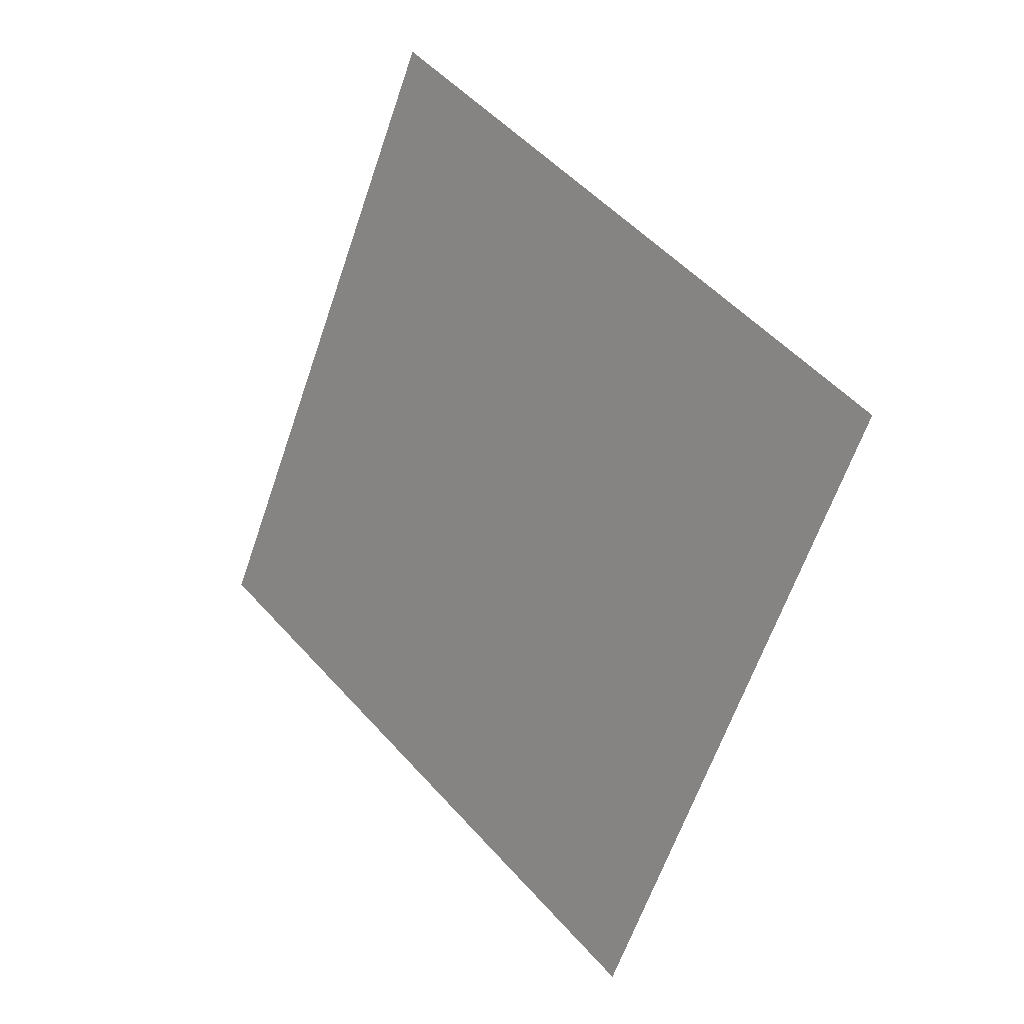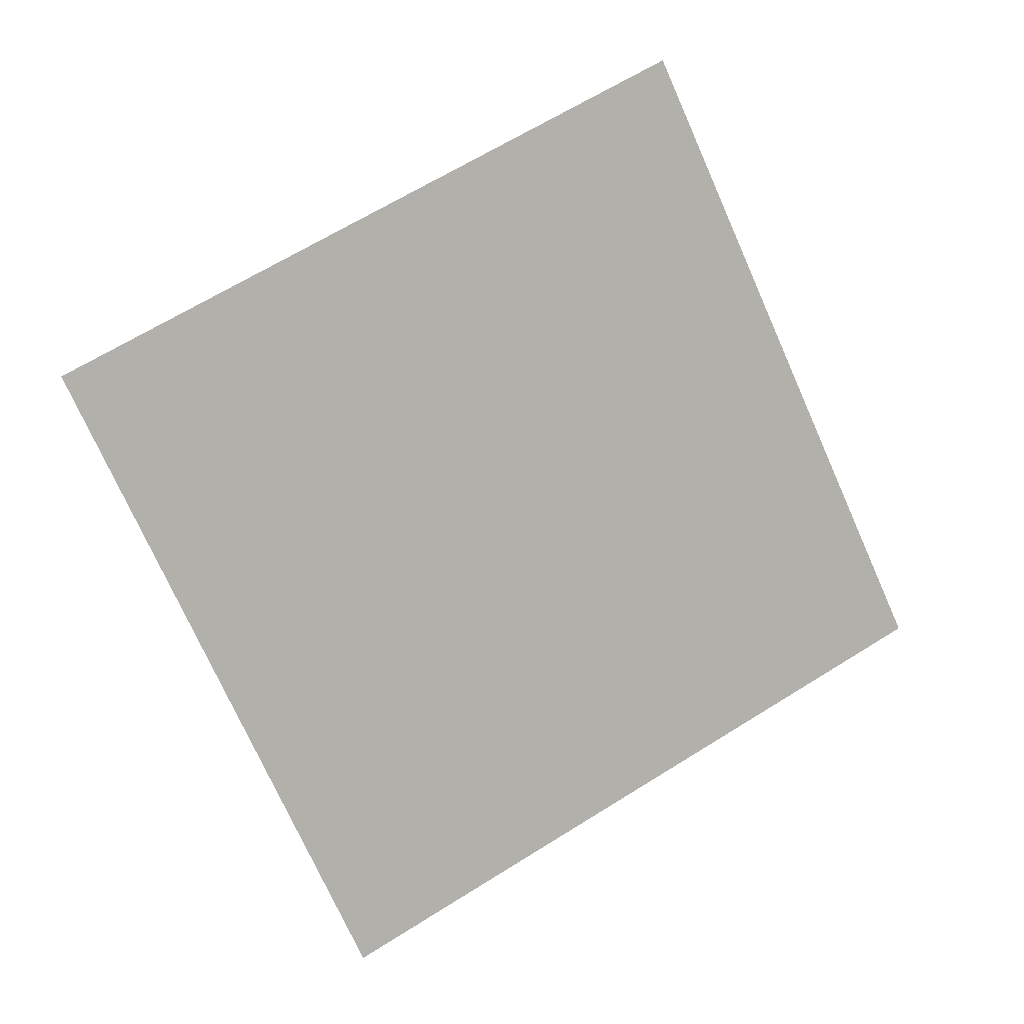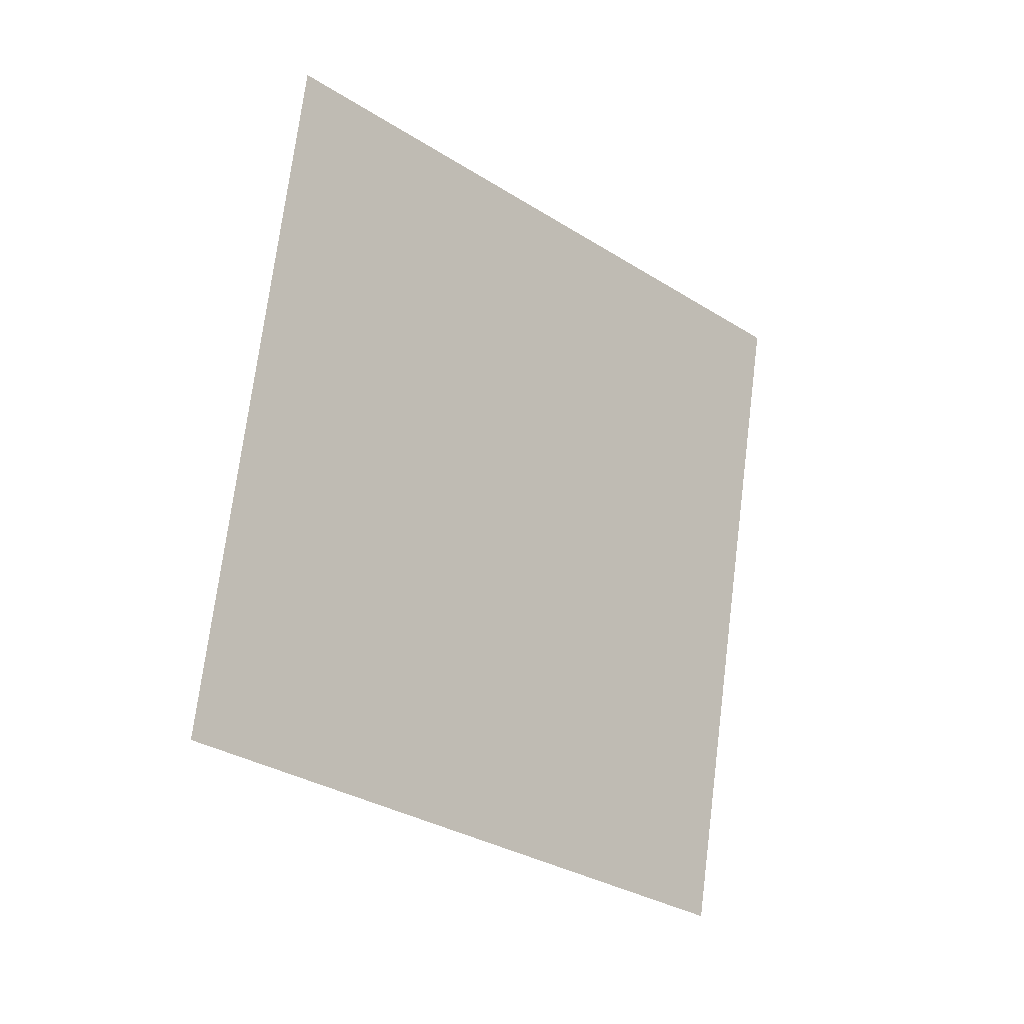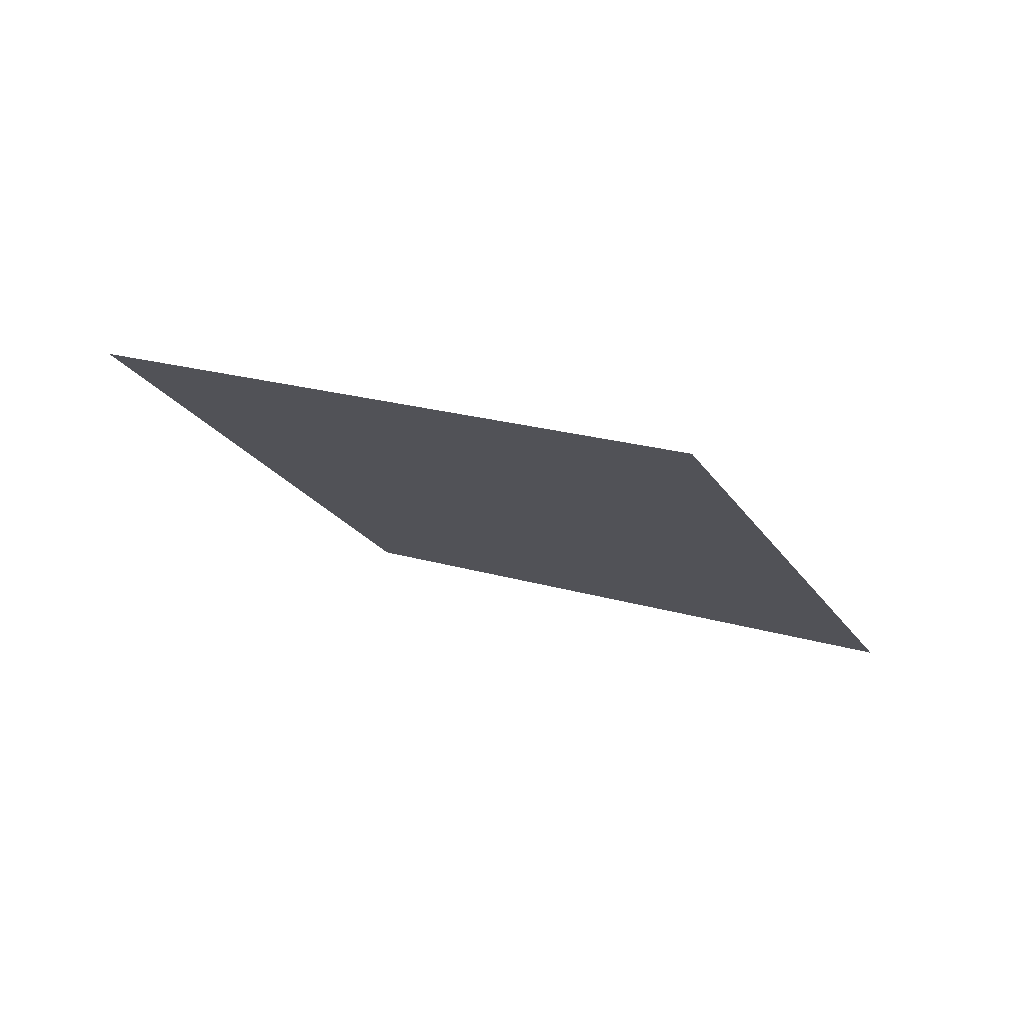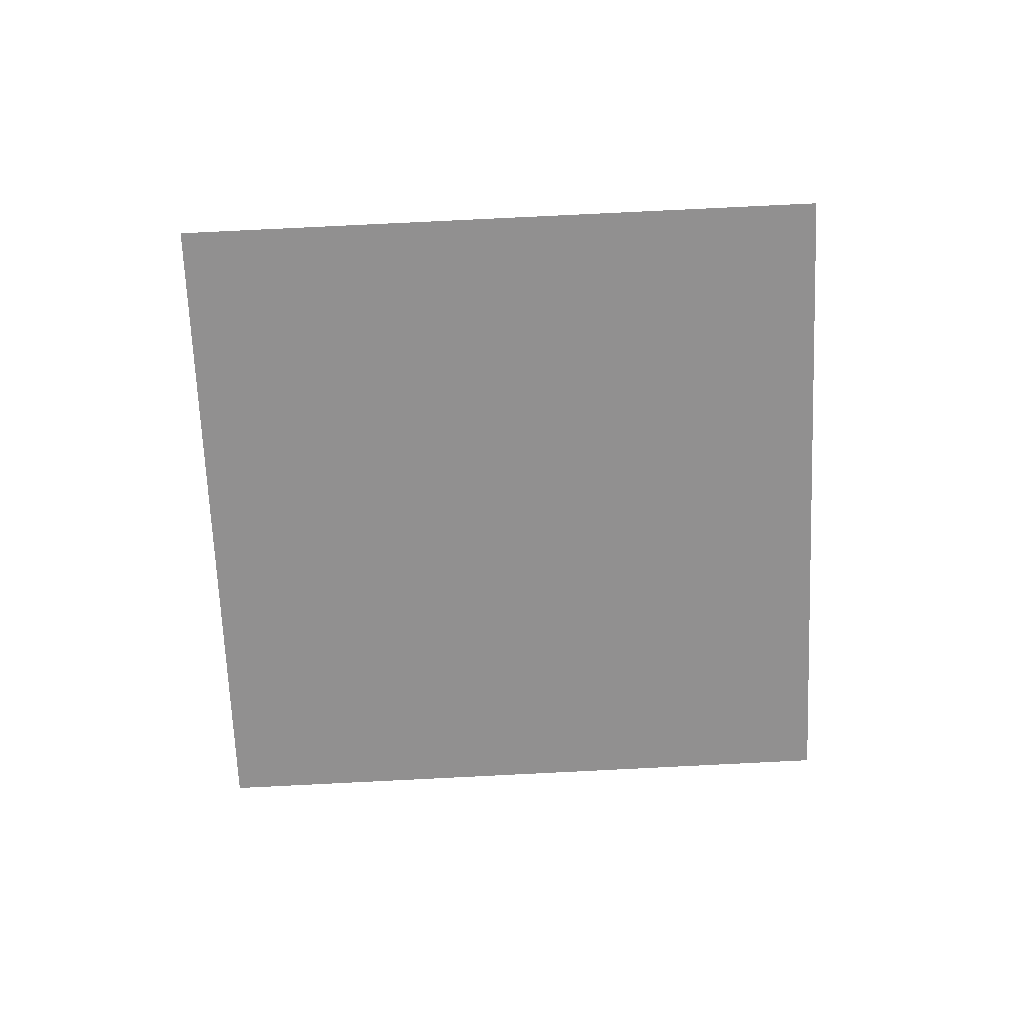
<metadata>
{"format":"obj","ext":"obj","renderer":"f3d","projection":"perspective","resolution":1024,"background":"white","views":[{"elev":-24.3,"azim":23.2,"up":"+Z"},{"elev":-16.2,"azim":-52.8,"up":"+Z"},{"elev":20.8,"azim":100.9,"up":"+Z"},{"elev":20.2,"azim":-103.3,"up":"+Y"},{"elev":77.4,"azim":45.3,"up":"+Y"}]}
</metadata>
<code>
o Plane_Plane.001
v 21.85 11.63 12.8
v 21.72 11.75 12.69
v 21.98 11.63 12.65
v 21.86 11.75 12.54
f 2 1 4
f 1 3 4

</code>
